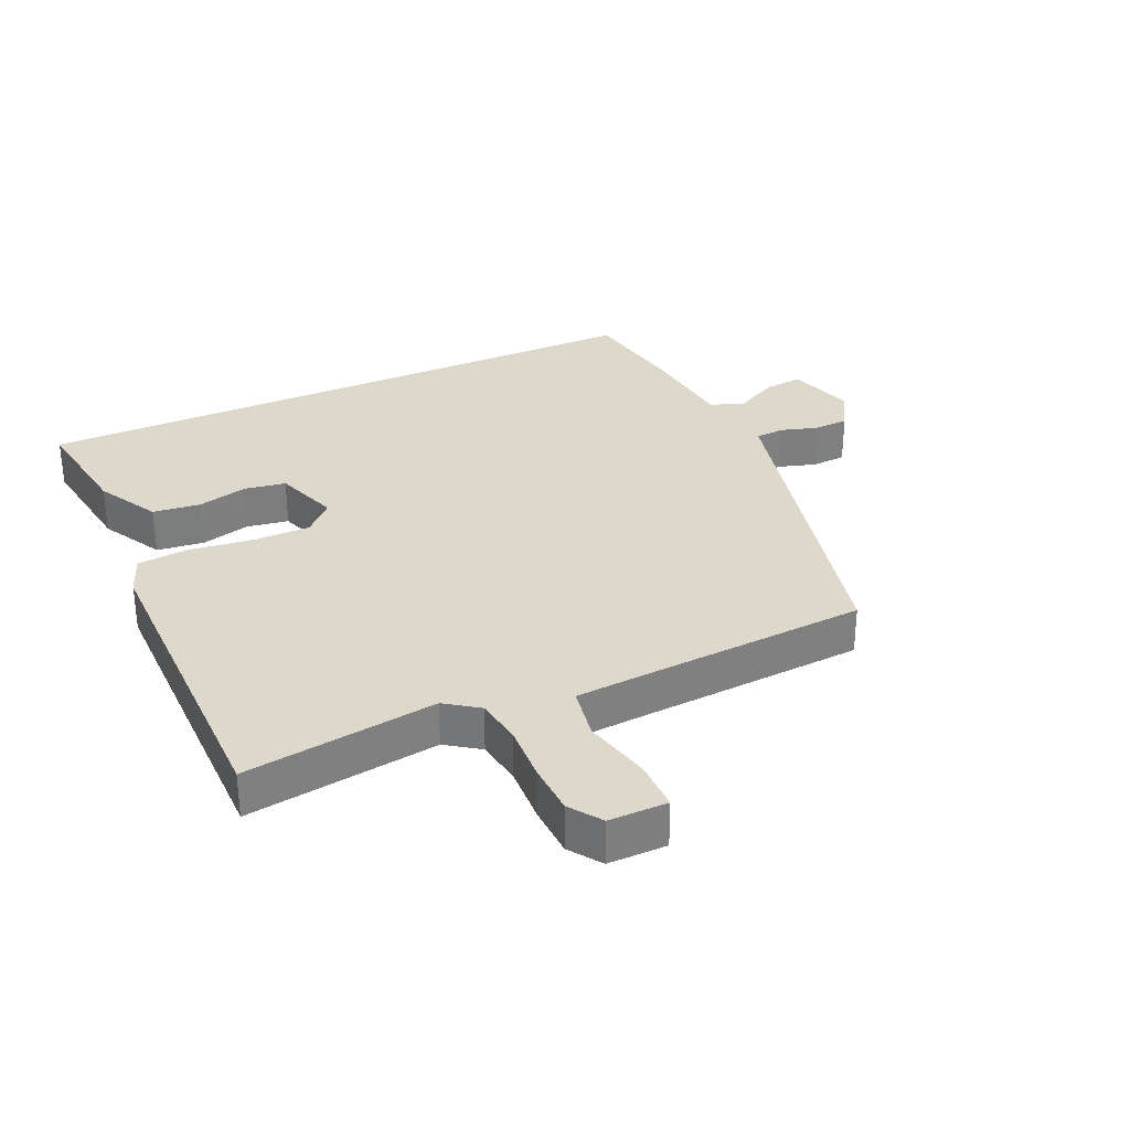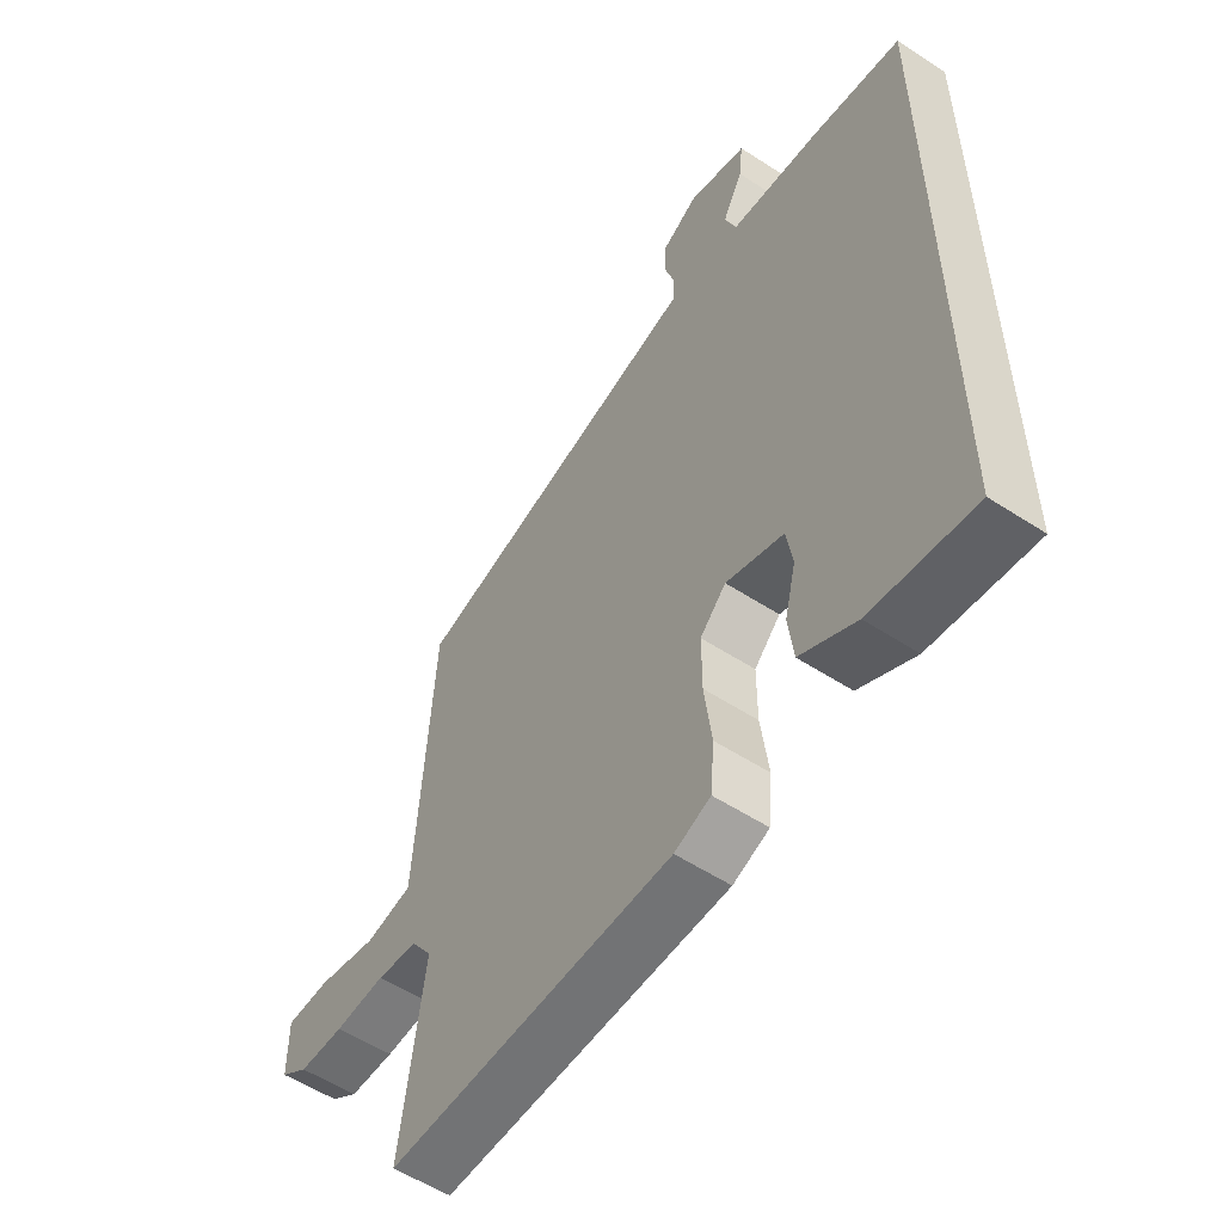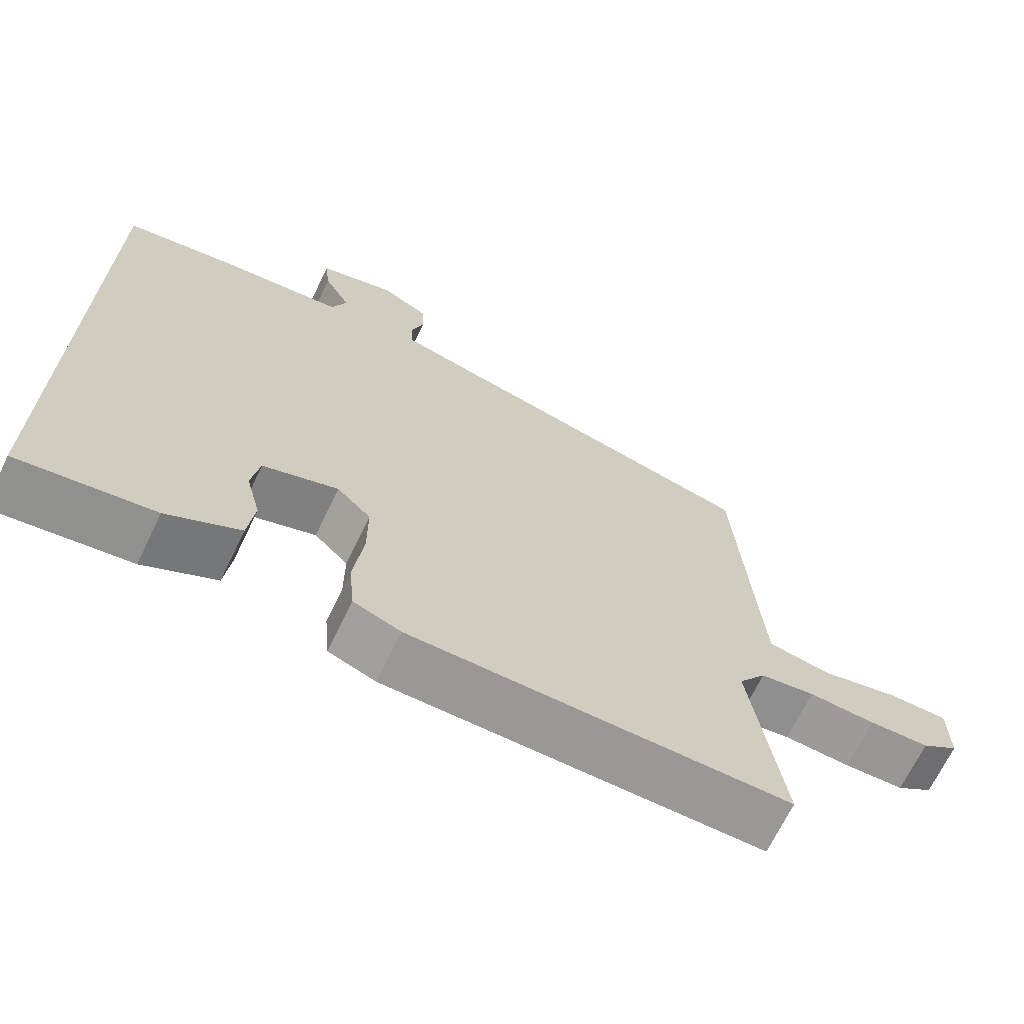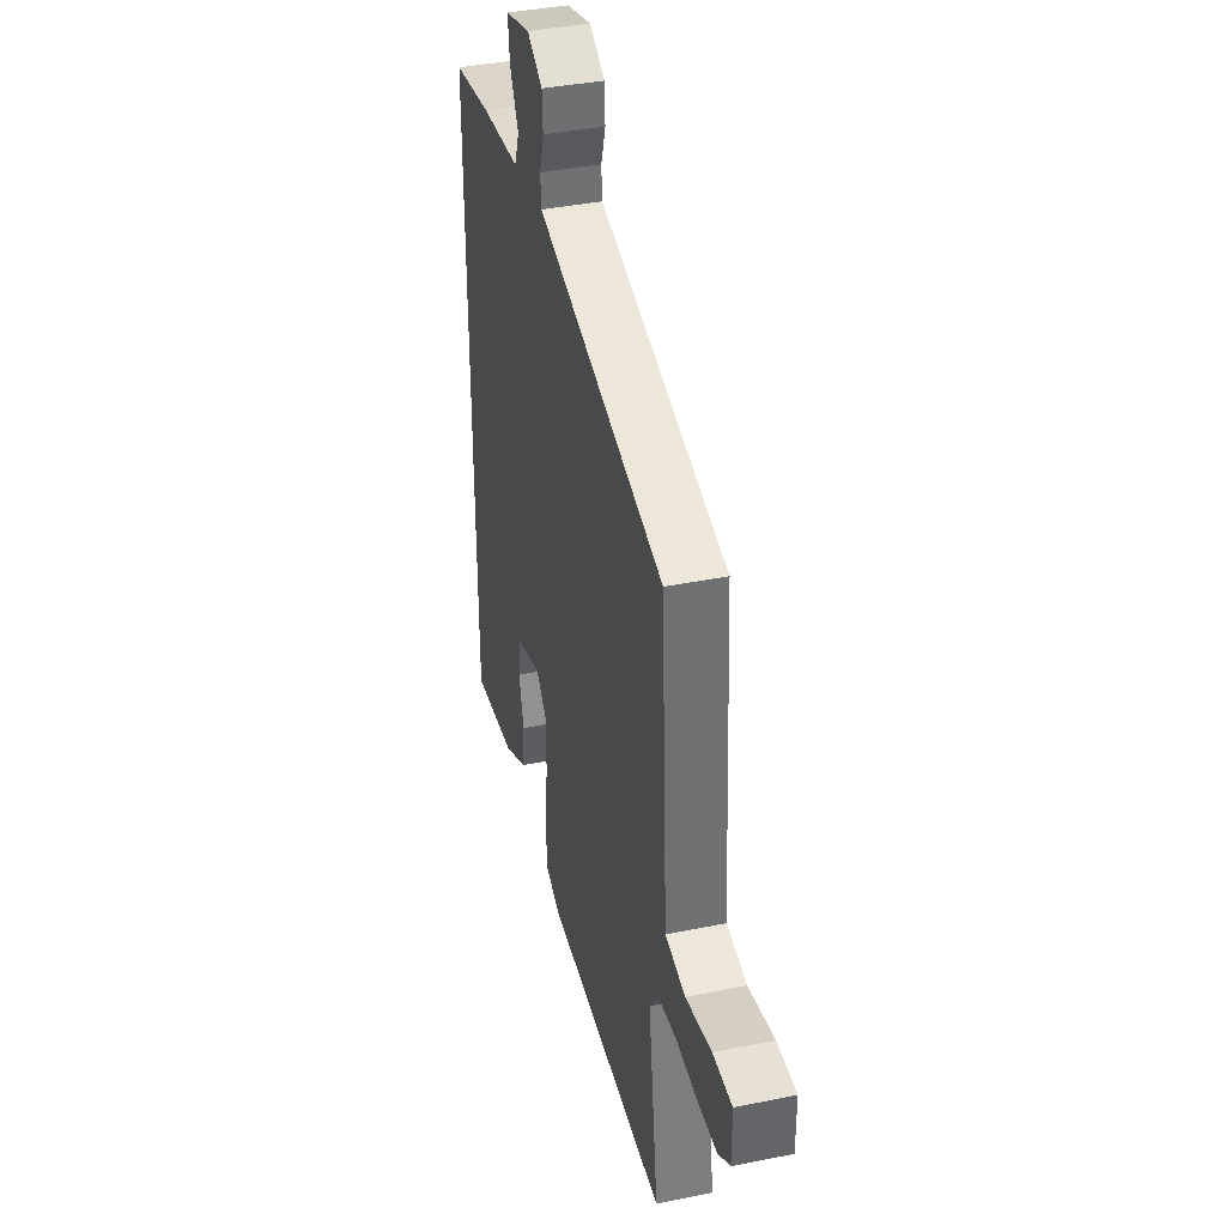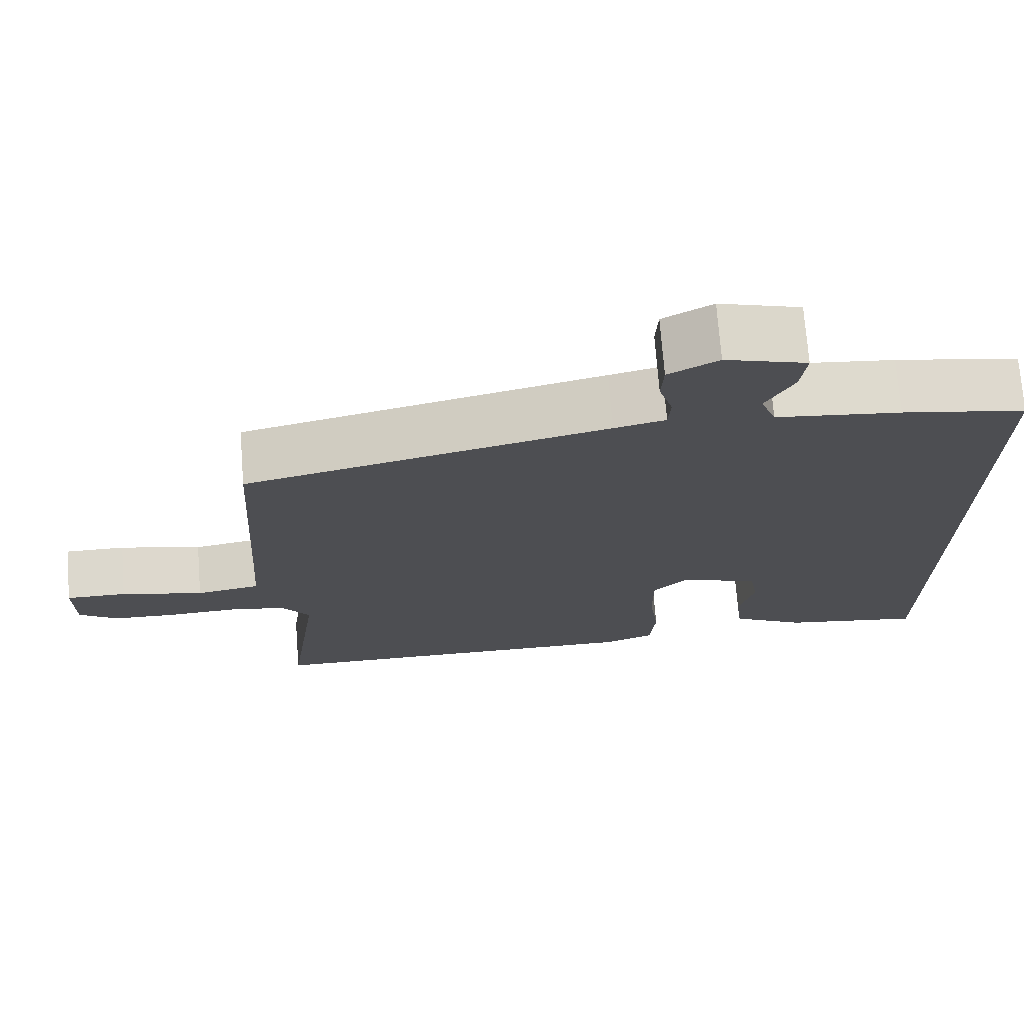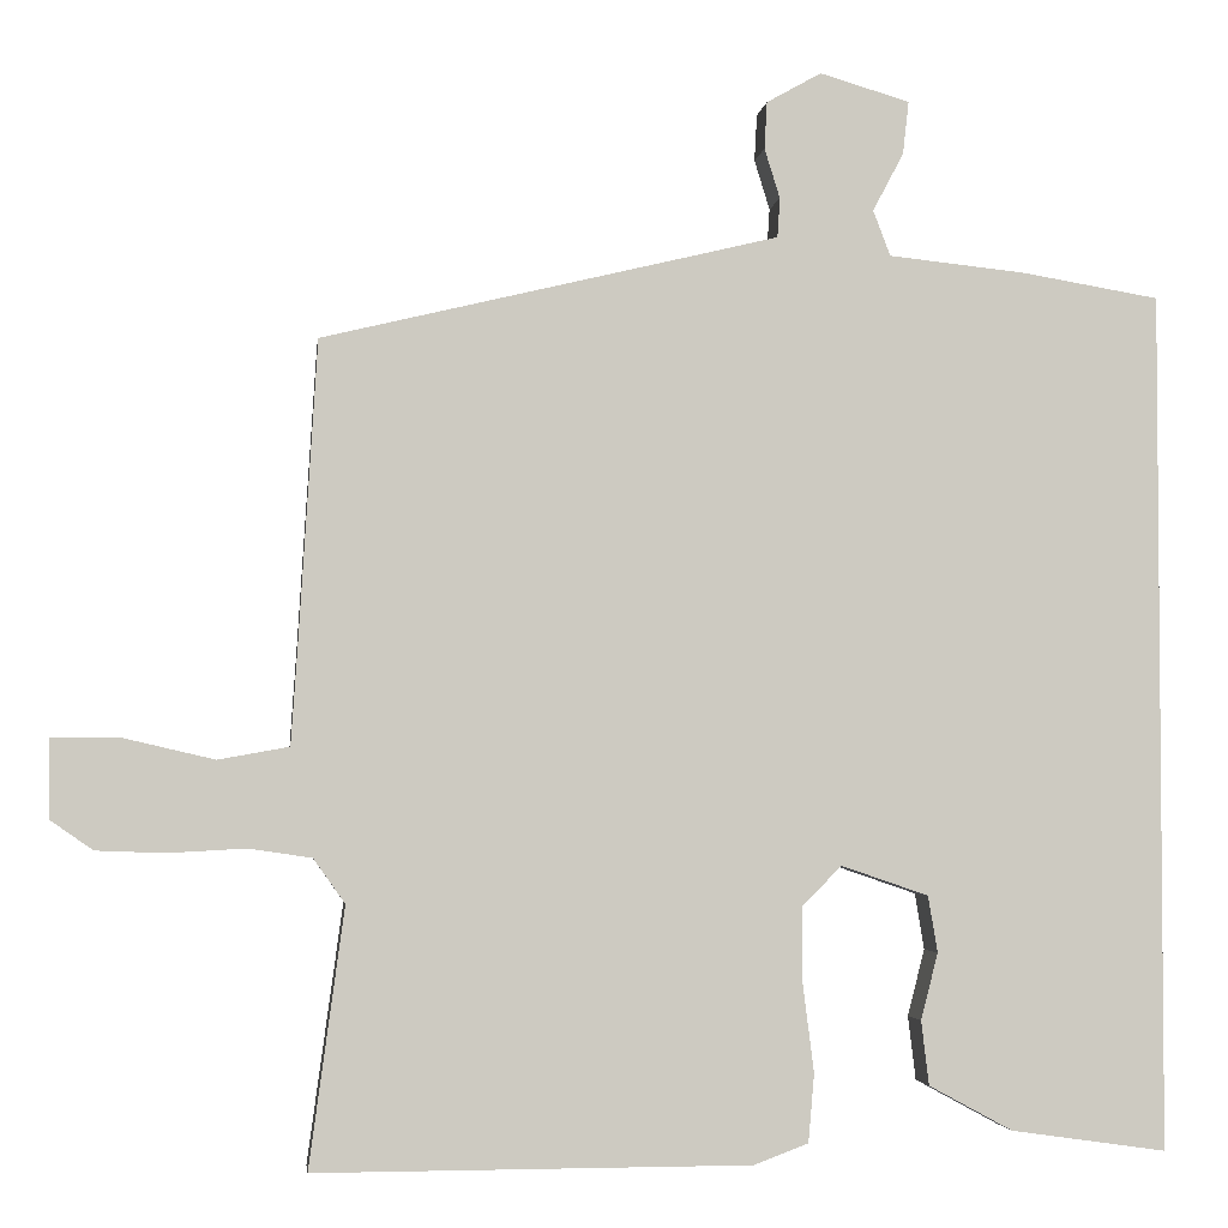
<metadata>
{"format":"obj","ext":"obj","renderer":"f3d","projection":"perspective","resolution":1024,"background":"white","views":[{"elev":31.4,"azim":-114.6,"up":"+Y"},{"elev":-55.7,"azim":55.6,"up":"+Z"},{"elev":-68.7,"azim":154.2,"up":"+Z"},{"elev":39.0,"azim":-104.2,"up":"+Z"},{"elev":72.5,"azim":-4.4,"up":"+Z"},{"elev":-3.1,"azim":-7.0,"up":"+Z"}]}
</metadata>
<code>
v 0.5 0.07 0.488
v 0.5 0.07 -0.514
v 0.318 0.07 -0.488
v 0.22 0.07 -0.435
v 0.211 0.07 -0.36
v 0.231 0.07 -0.282
v 0.22 0.07 -0.216
v 0.118 0.07 -0.181
v 0.072 0.07 -0.227
v 0.072 0.07 -0.317
v 0.085 0.07 -0.419
v 0.078 0.07 -0.499
v 0.014 0.07 -0.523
v -0.495 0.07 -0.524
v -0.454 0.07 -0.222
v -0.491 0.07 -0.17
v -0.565 0.07 -0.159
v -0.655 0.07 -0.164
v -0.736 0.07 -0.161
v -0.786 0.07 -0.126
v -0.786 0.07 -0.034
v -0.707 0.07 -0.034
v -0.6 0.07 -0.059
v -0.517 0.07 -0.044
v -0.509 0.07 0.078
v -0.488 0.07 0.423
v -0.021 0.07 0.535
v 0.045 0.07 0.551
v 0.048 0.07 0.597
v 0.03 0.07 0.655
v 0.033 0.07 0.71
v 0.097 0.07 0.746
v 0.202 0.07 0.715
v 0.195 0.07 0.653
v 0.159 0.07 0.585
v 0.179 0.07 0.532
v 0.34 0.07 0.515
v 0.5 0 0.488
v 0.5 0 -0.514
v 0.318 0 -0.488
v 0.22 0 -0.435
v 0.211 0 -0.36
v 0.231 0 -0.282
v 0.22 0 -0.216
v 0.118 0 -0.181
v 0.072 0 -0.227
v 0.072 0 -0.317
v 0.085 0 -0.419
v 0.078 0 -0.499
v 0.014 0 -0.523
v -0.495 0 -0.524
v -0.454 0 -0.222
v -0.491 0 -0.17
v -0.565 0 -0.159
v -0.655 0 -0.164
v -0.736 0 -0.161
v -0.786 0 -0.126
v -0.786 0 -0.034
v -0.707 0 -0.034
v -0.6 0 -0.059
v -0.517 0 -0.044
v -0.509 0 0.078
v -0.488 0 0.423
v -0.021 0 0.535
v 0.045 0 0.551
v 0.048 0 0.597
v 0.03 0 0.655
v 0.033 0 0.71
v 0.097 0 0.746
v 0.202 0 0.715
v 0.195 0 0.653
v 0.159 0 0.585
v 0.179 0 0.532
v 0.34 0 0.515
f 1 2 3
f 37 1 3
f 36 37 3
f 35 36 3
f 33 34 35
f 32 33 35
f 31 32 35
f 30 31 35
f 29 30 35
f 28 29 35 3
f 27 28 3
f 25 26 27
f 24 25 27
f 21 22 23
f 20 21 23
f 19 20 23
f 18 19 23
f 17 18 23
f 16 17 23 24
f 15 16 24 27
f 13 14 15
f 12 13 15
f 11 12 15
f 10 11 15
f 9 10 15 27
f 3 4 5 6
f 3 6 7
f 27 3 7
f 8 9 27
f 7 8 27
f 40 39 38
f 40 38 74
f 40 74 73
f 40 73 72
f 72 71 70
f 72 70 69
f 72 69 68
f 72 68 67
f 72 67 66
f 40 72 66 65
f 40 65 64
f 64 63 62
f 64 62 61
f 60 59 58
f 60 58 57
f 60 57 56
f 60 56 55
f 60 55 54
f 61 60 54 53
f 64 61 53 52
f 52 51 50
f 52 50 49
f 52 49 48
f 52 48 47
f 64 52 47 46
f 43 42 41 40
f 44 43 40
f 44 40 64
f 64 46 45
f 64 45 44
f 1 38 39 2
f 2 39 40 3
f 3 40 41 4
f 4 41 42 5
f 5 42 43 6
f 6 43 44 7
f 7 44 45 8
f 8 45 46 9
f 9 46 47 10
f 10 47 48 11
f 11 48 49 12
f 12 49 50 13
f 13 50 51 14
f 14 51 52 15
f 15 52 53 16
f 16 53 54 17
f 17 54 55 18
f 18 55 56 19
f 19 56 57 20
f 20 57 58 21
f 21 58 59 22
f 22 59 60 23
f 23 60 61 24
f 24 61 62 25
f 25 62 63 26
f 26 63 64 27
f 27 64 65 28
f 28 65 66 29
f 29 66 67 30
f 30 67 68 31
f 31 68 69 32
f 32 69 70 33
f 33 70 71 34
f 34 71 72 35
f 35 72 73 36
f 36 73 74 37
f 37 74 38 1

</code>
